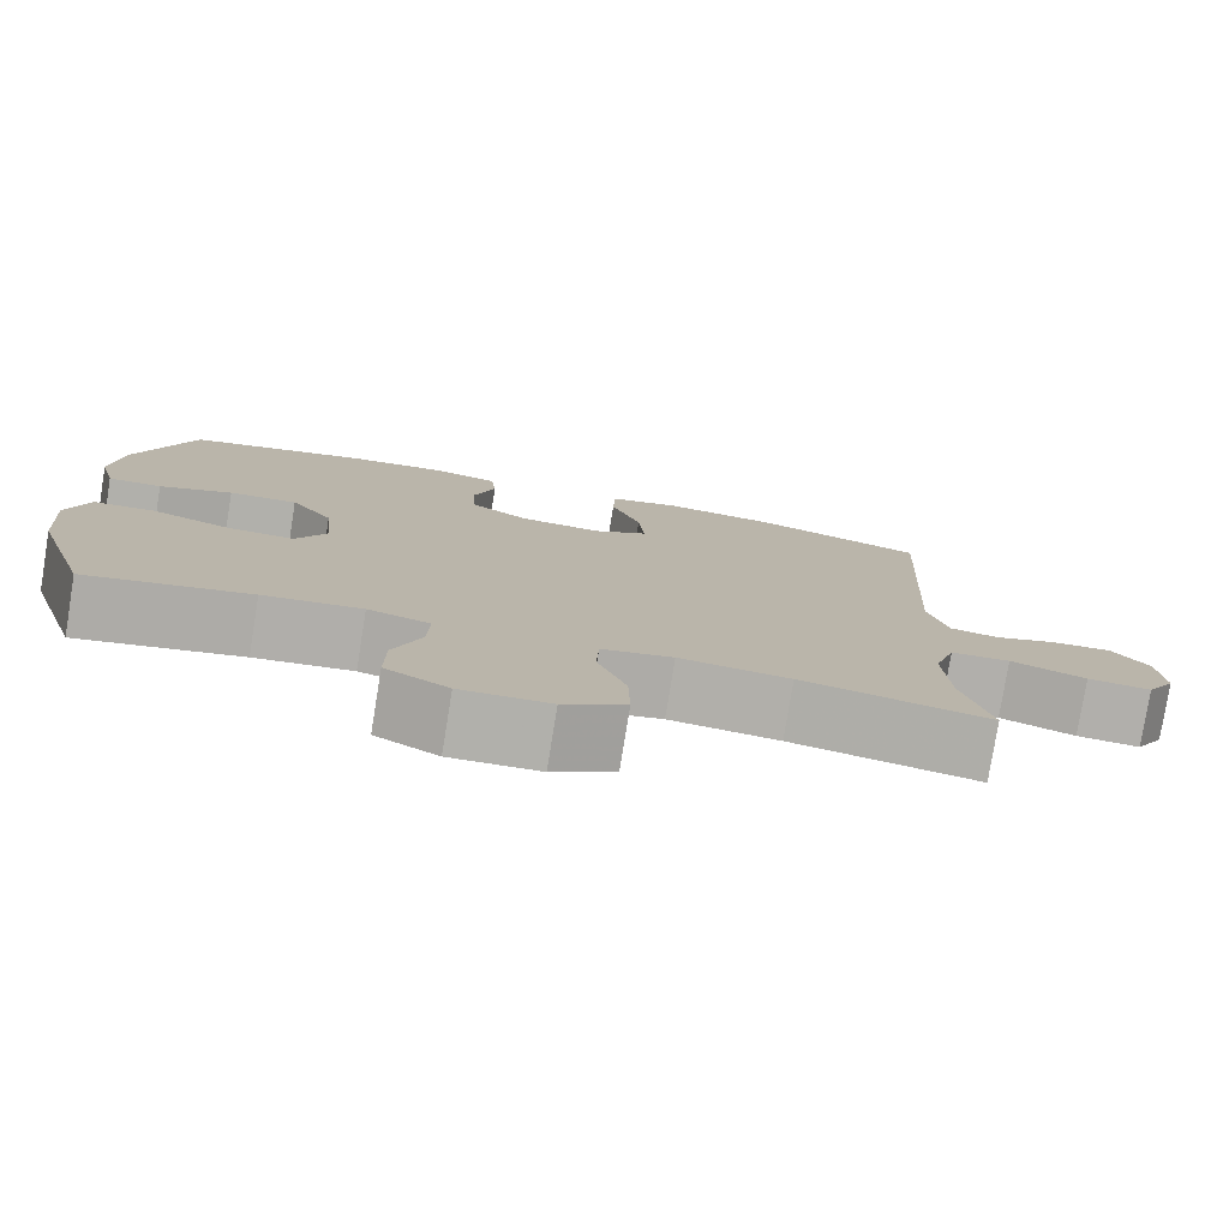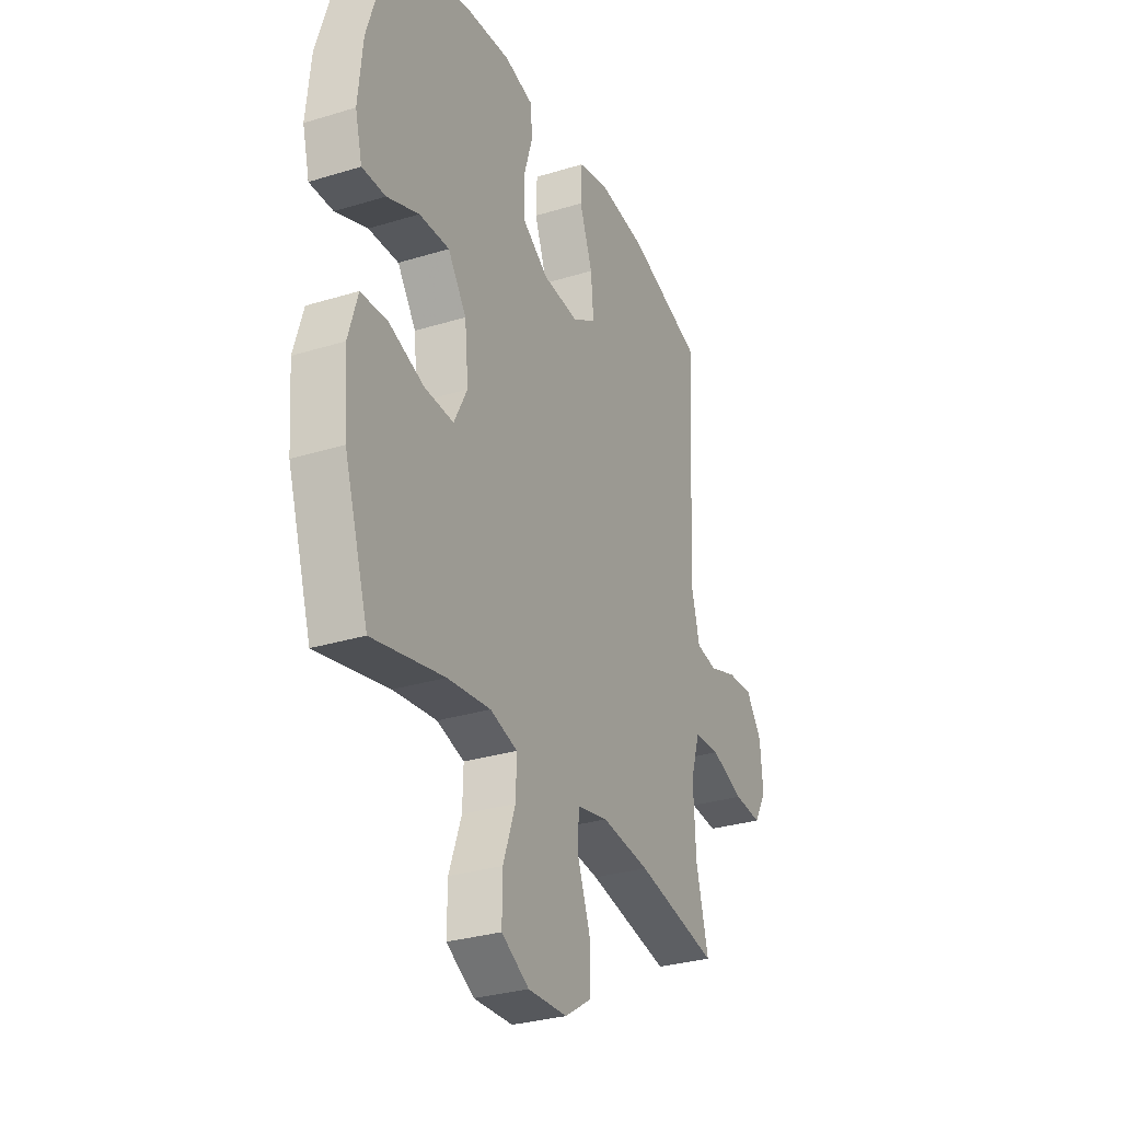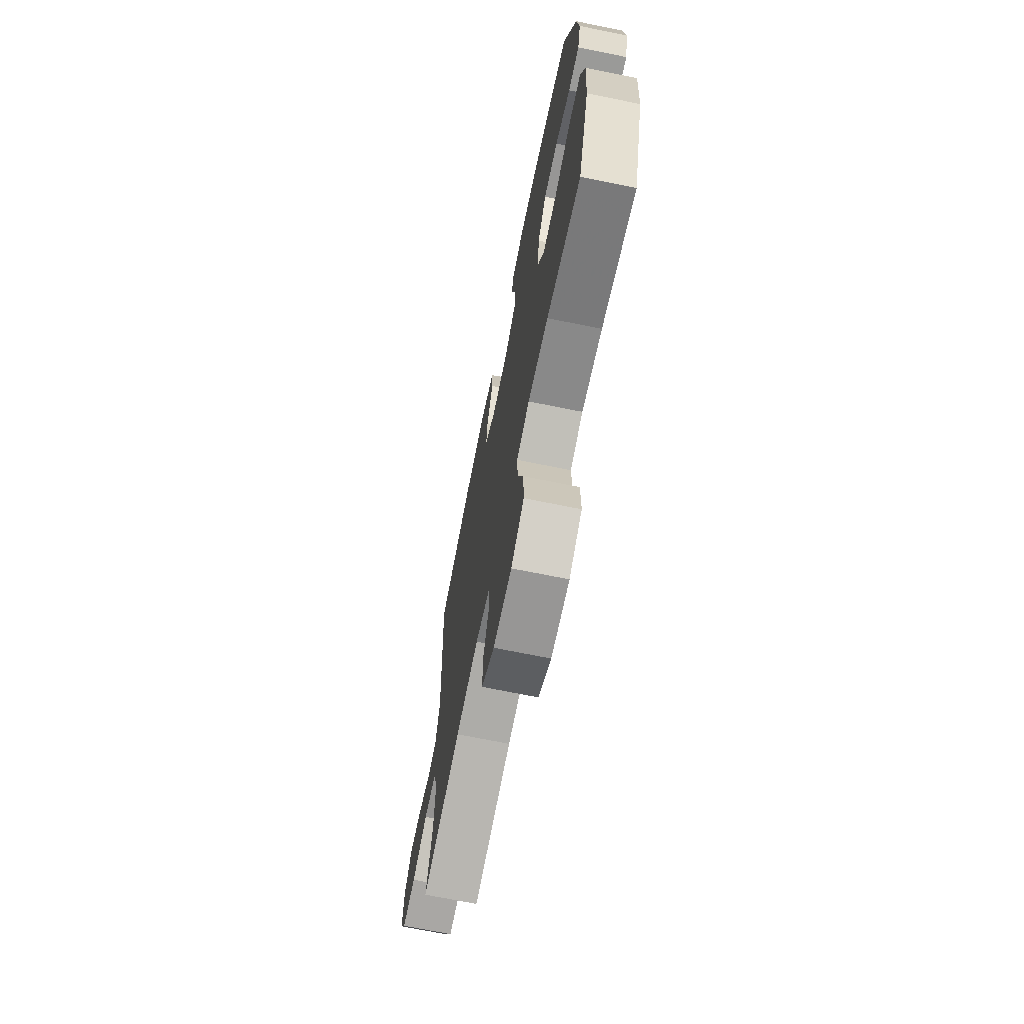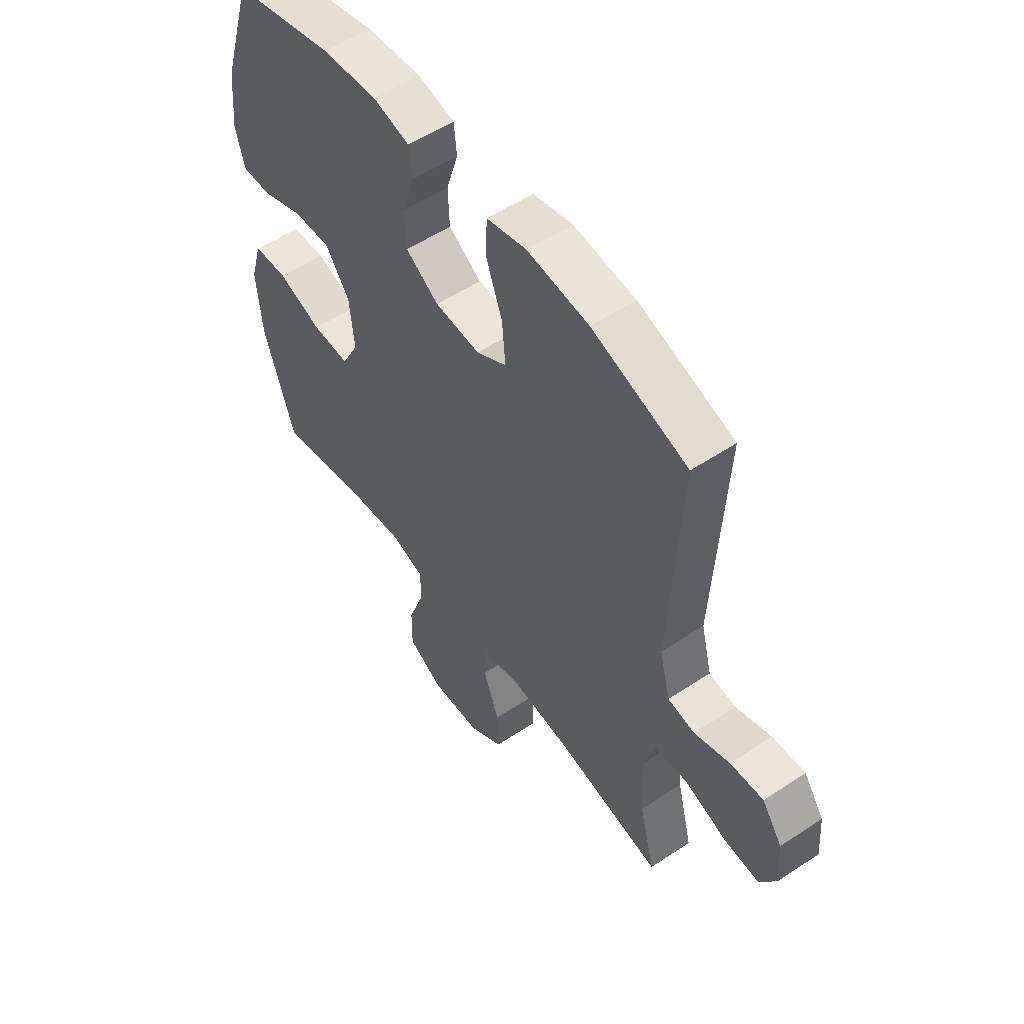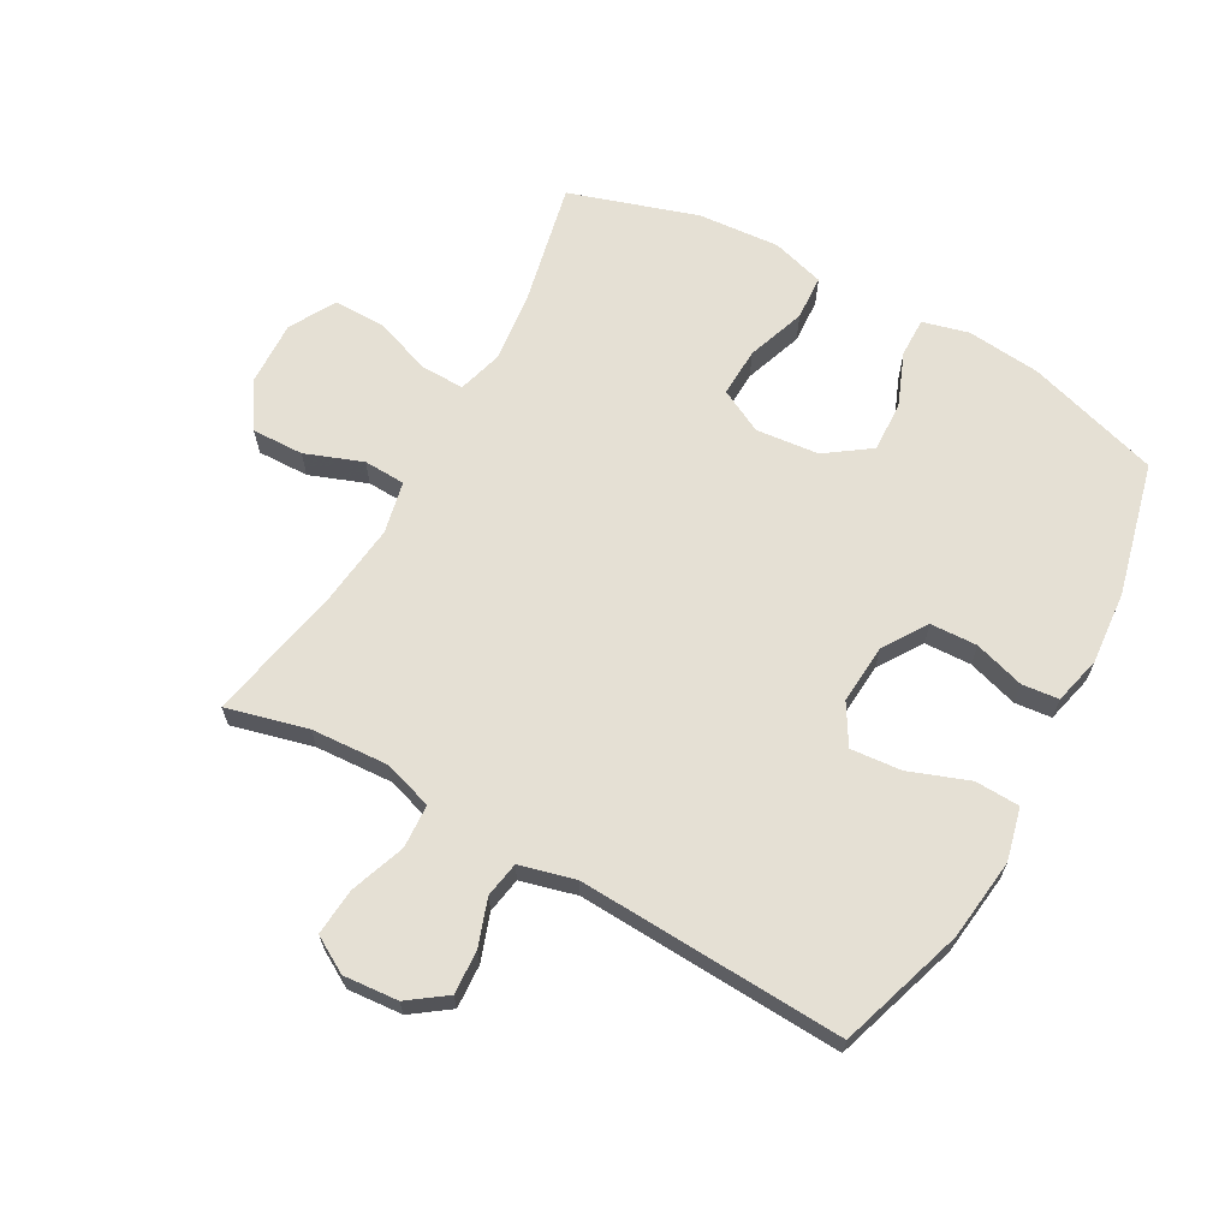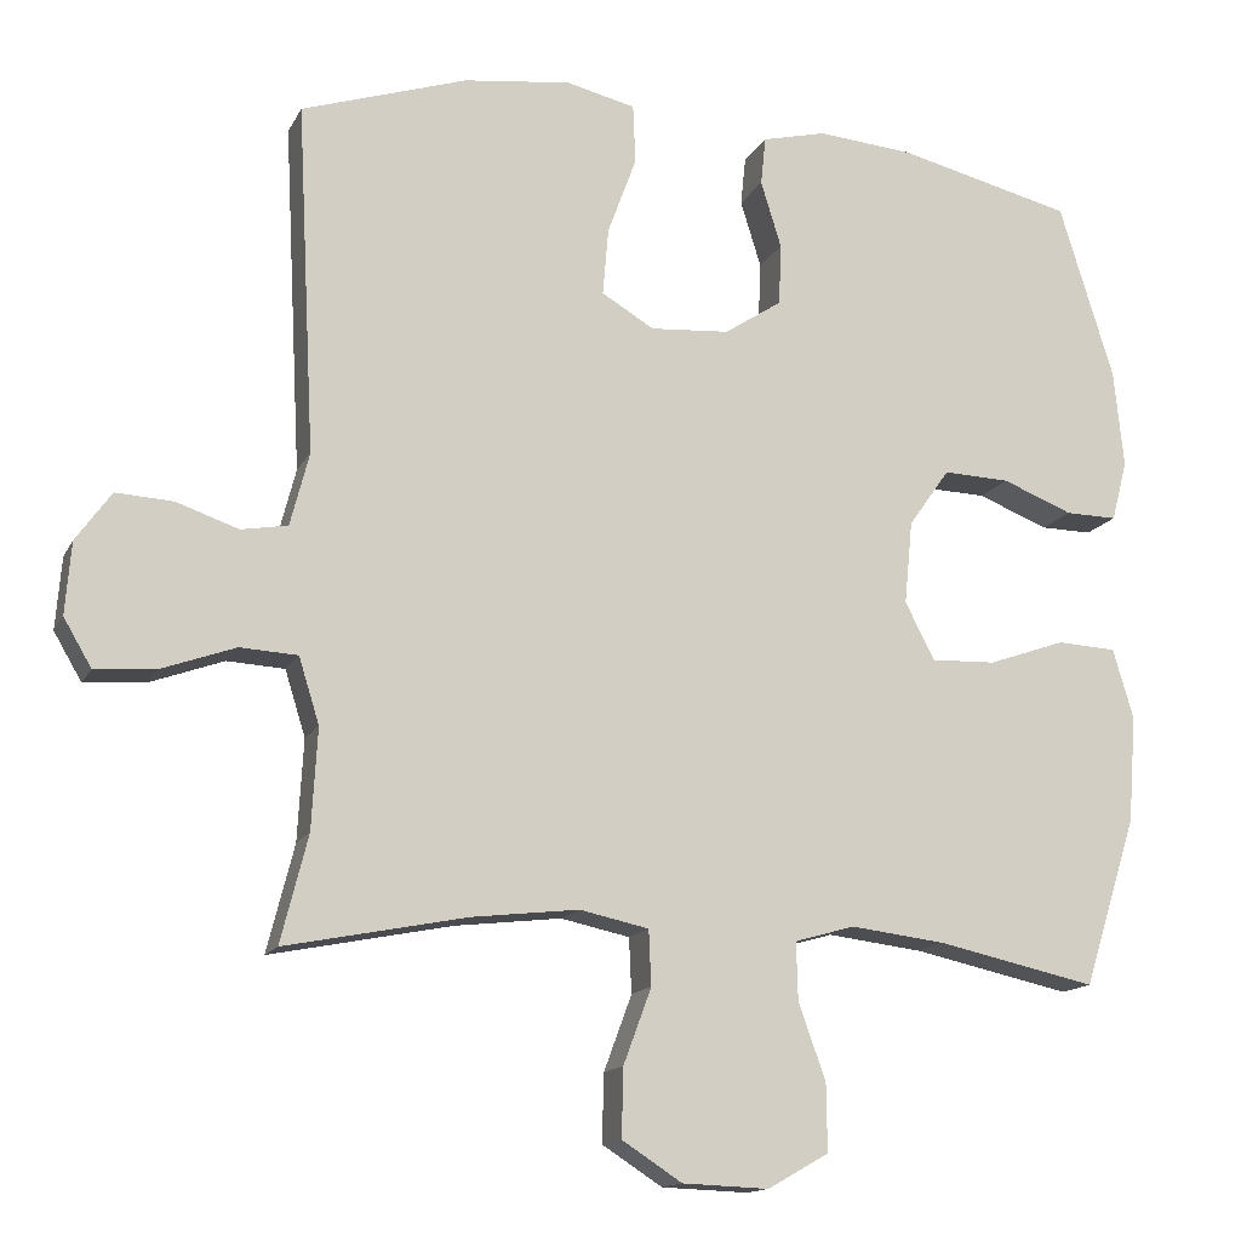
<metadata>
{"format":"obj","ext":"obj","renderer":"f3d","projection":"perspective","resolution":1024,"background":"white","views":[{"elev":-78.5,"azim":170.8,"up":"+Z"},{"elev":-30.3,"azim":114.1,"up":"+Z"},{"elev":-70.1,"azim":78.5,"up":"+Z"},{"elev":54.5,"azim":-125.2,"up":"+Z"},{"elev":65.6,"azim":-61.0,"up":"+Y"},{"elev":-14.3,"azim":-18.8,"up":"+Z"}]}
</metadata>
<code>
v 0.5 0.07 0.5
v 0.566 0.07 0.286
v 0.578 0.07 0.167
v 0.559 0.07 0.093
v 0.496 0.07 0.094
v 0.41 0.07 0.128
v 0.329 0.07 0.131
v 0.279 0.07 0.06
v 0.269 0.07 -0.041
v 0.305 0.07 -0.111
v 0.384 0.07 -0.108
v 0.478 0.07 -0.075
v 0.55 0.07 -0.079
v 0.575 0.07 -0.164
v 0.565 0.07 -0.295
v 0.5 0.07 -0.5
v 0.307 0.07 -0.458
v 0.191 0.07 -0.444
v 0.118 0.07 -0.465
v 0.12 0.07 -0.535
v 0.153 0.07 -0.628
v 0.154 0.07 -0.71
v 0.08 0.07 -0.752
v -0.025 0.07 -0.748
v -0.098 0.07 -0.701
v -0.096 0.07 -0.618
v -0.062 0.07 -0.526
v -0.065 0.07 -0.459
v -0.149 0.07 -0.441
v -0.279 0.07 -0.456
v -0.5 0.07 -0.5
v -0.467 0.07 -0.37
v -0.46 0.07 -0.247
v -0.485 0.07 -0.167
v -0.555 0.07 -0.163
v -0.644 0.07 -0.195
v -0.719 0.07 -0.201
v -0.753 0.07 -0.143
v -0.746 0.07 -0.055
v -0.703 0.07 0.005
v -0.633 0.07 0.001
v -0.558 0.07 -0.025
v -0.501 0.07 -0.015
v -0.478 0.07 0.074
v -0.5 0.07 0.5
v -0.298 0.07 0.566
v -0.167 0.07 0.582
v -0.083 0.07 0.562
v -0.08 0.07 0.49
v -0.115 0.07 0.395
v -0.122 0.07 0.313
v -0.058 0.07 0.275
v 0.038 0.07 0.282
v 0.108 0.07 0.328
v 0.111 0.07 0.403
v 0.086 0.07 0.484
v 0.092 0.07 0.543
v 0.17 0.07 0.562
v 0.287 0.07 0.552
v 0.5 0 0.5
v 0.566 0 0.286
v 0.578 0 0.167
v 0.559 0 0.093
v 0.496 0 0.094
v 0.41 0 0.128
v 0.329 0 0.131
v 0.279 0 0.06
v 0.269 0 -0.041
v 0.305 0 -0.111
v 0.384 0 -0.108
v 0.478 0 -0.075
v 0.55 0 -0.079
v 0.575 0 -0.164
v 0.565 0 -0.295
v 0.5 0 -0.5
v 0.307 0 -0.458
v 0.191 0 -0.444
v 0.118 0 -0.465
v 0.12 0 -0.535
v 0.153 0 -0.628
v 0.154 0 -0.71
v 0.08 0 -0.752
v -0.025 0 -0.748
v -0.098 0 -0.701
v -0.096 0 -0.618
v -0.062 0 -0.526
v -0.065 0 -0.459
v -0.149 0 -0.441
v -0.279 0 -0.456
v -0.5 0 -0.5
v -0.467 0 -0.37
v -0.46 0 -0.247
v -0.485 0 -0.167
v -0.555 0 -0.163
v -0.644 0 -0.195
v -0.719 0 -0.201
v -0.753 0 -0.143
v -0.746 0 -0.055
v -0.703 0 0.005
v -0.633 0 0.001
v -0.558 0 -0.025
v -0.501 0 -0.015
v -0.478 0 0.074
v -0.5 0 0.5
v -0.298 0 0.566
v -0.167 0 0.582
v -0.083 0 0.562
v -0.08 0 0.49
v -0.115 0 0.395
v -0.122 0 0.313
v -0.058 0 0.275
v 0.038 0 0.282
v 0.108 0 0.328
v 0.111 0 0.403
v 0.086 0 0.484
v 0.092 0 0.543
v 0.17 0 0.562
v 0.287 0 0.552
f 4 5 6
f 3 4 6
f 2 3 6
f 1 2 6
f 59 1 6
f 58 59 6
f 57 58 6
f 56 57 6
f 55 56 6
f 54 55 6 7
f 53 54 7 8
f 52 53 8 9
f 51 52 9 10
f 48 49 50
f 47 48 50
f 46 47 50
f 45 46 50
f 44 45 50
f 43 44 50 51
f 40 41 42
f 39 40 42
f 38 39 42
f 37 38 42
f 36 37 42
f 35 36 42
f 34 35 42 43
f 43 51 10
f 34 43 10
f 33 34 10
f 30 31 32
f 33 10 11
f 32 33 11
f 30 32 11
f 29 30 11
f 25 26 27
f 24 25 27
f 23 24 27
f 22 23 27
f 21 22 27
f 20 21 27
f 19 20 27 28
f 13 14 15
f 12 13 15
f 11 12 15
f 29 11 15
f 28 29 15
f 19 28 15
f 18 19 15
f 15 16 17
f 15 17 18
f 65 64 63
f 65 63 62
f 65 62 61
f 65 61 60
f 65 60 118
f 65 118 117
f 65 117 116
f 65 116 115
f 65 115 114
f 66 65 114 113
f 67 66 113 112
f 68 67 112 111
f 69 68 111 110
f 109 108 107
f 109 107 106
f 109 106 105
f 109 105 104
f 109 104 103
f 110 109 103 102
f 101 100 99
f 101 99 98
f 101 98 97
f 101 97 96
f 101 96 95
f 101 95 94
f 102 101 94 93
f 69 110 102
f 69 102 93
f 69 93 92
f 91 90 89
f 70 69 92
f 70 92 91
f 70 91 89
f 70 89 88
f 86 85 84
f 86 84 83
f 86 83 82
f 86 82 81
f 86 81 80
f 86 80 79
f 87 86 79 78
f 74 73 72
f 74 72 71
f 74 71 70
f 74 70 88
f 74 88 87
f 74 87 78
f 74 78 77
f 76 75 74
f 77 76 74
f 1 60 61 2
f 2 61 62 3
f 3 62 63 4
f 4 63 64 5
f 5 64 65 6
f 6 65 66 7
f 7 66 67 8
f 8 67 68 9
f 9 68 69 10
f 10 69 70 11
f 11 70 71 12
f 12 71 72 13
f 13 72 73 14
f 14 73 74 15
f 15 74 75 16
f 16 75 76 17
f 17 76 77 18
f 18 77 78 19
f 19 78 79 20
f 20 79 80 21
f 21 80 81 22
f 22 81 82 23
f 23 82 83 24
f 24 83 84 25
f 25 84 85 26
f 26 85 86 27
f 27 86 87 28
f 28 87 88 29
f 29 88 89 30
f 30 89 90 31
f 31 90 91 32
f 32 91 92 33
f 33 92 93 34
f 34 93 94 35
f 35 94 95 36
f 36 95 96 37
f 37 96 97 38
f 38 97 98 39
f 39 98 99 40
f 40 99 100 41
f 41 100 101 42
f 42 101 102 43
f 43 102 103 44
f 44 103 104 45
f 45 104 105 46
f 46 105 106 47
f 47 106 107 48
f 48 107 108 49
f 49 108 109 50
f 50 109 110 51
f 51 110 111 52
f 52 111 112 53
f 53 112 113 54
f 54 113 114 55
f 55 114 115 56
f 56 115 116 57
f 57 116 117 58
f 58 117 118 59
f 59 118 60 1

</code>
